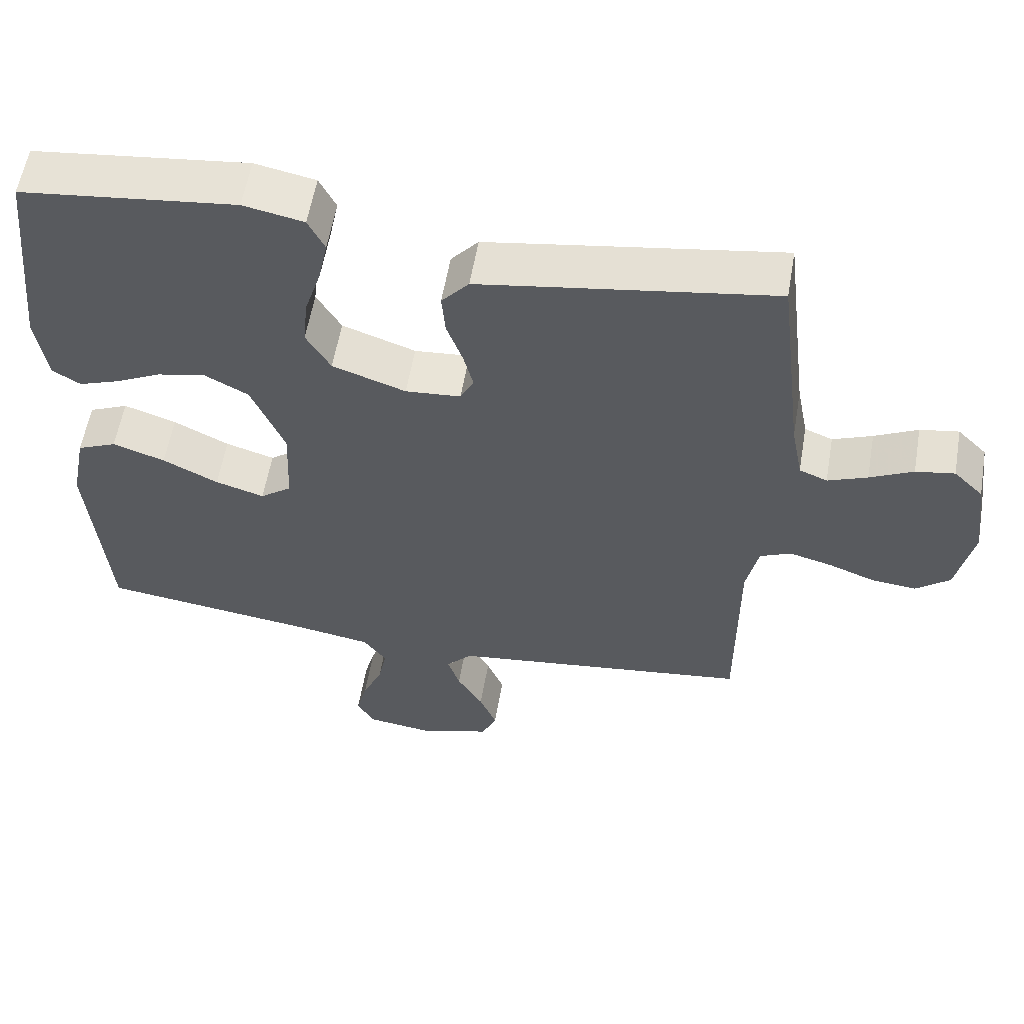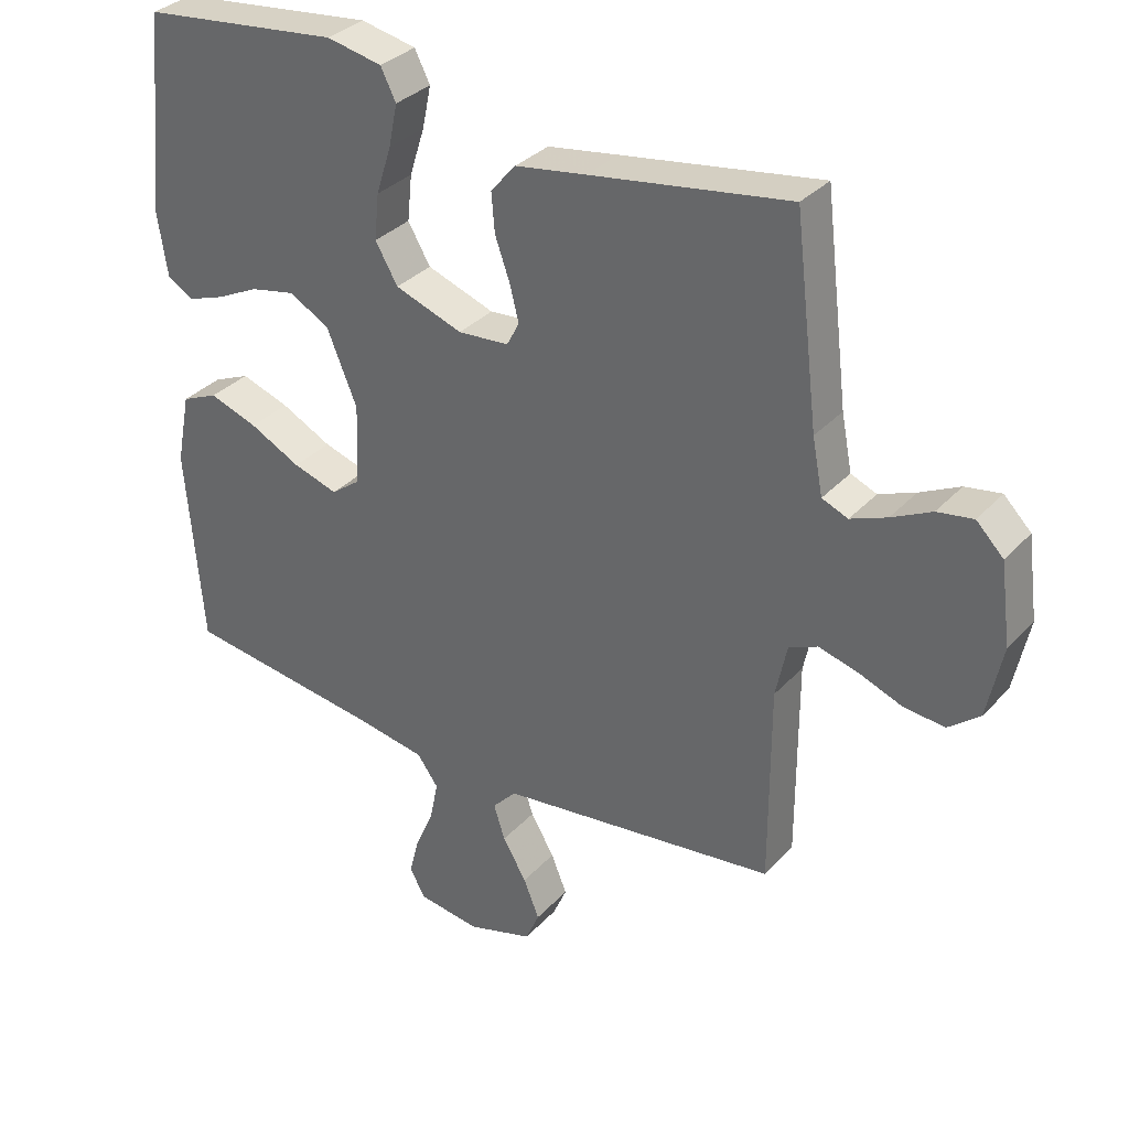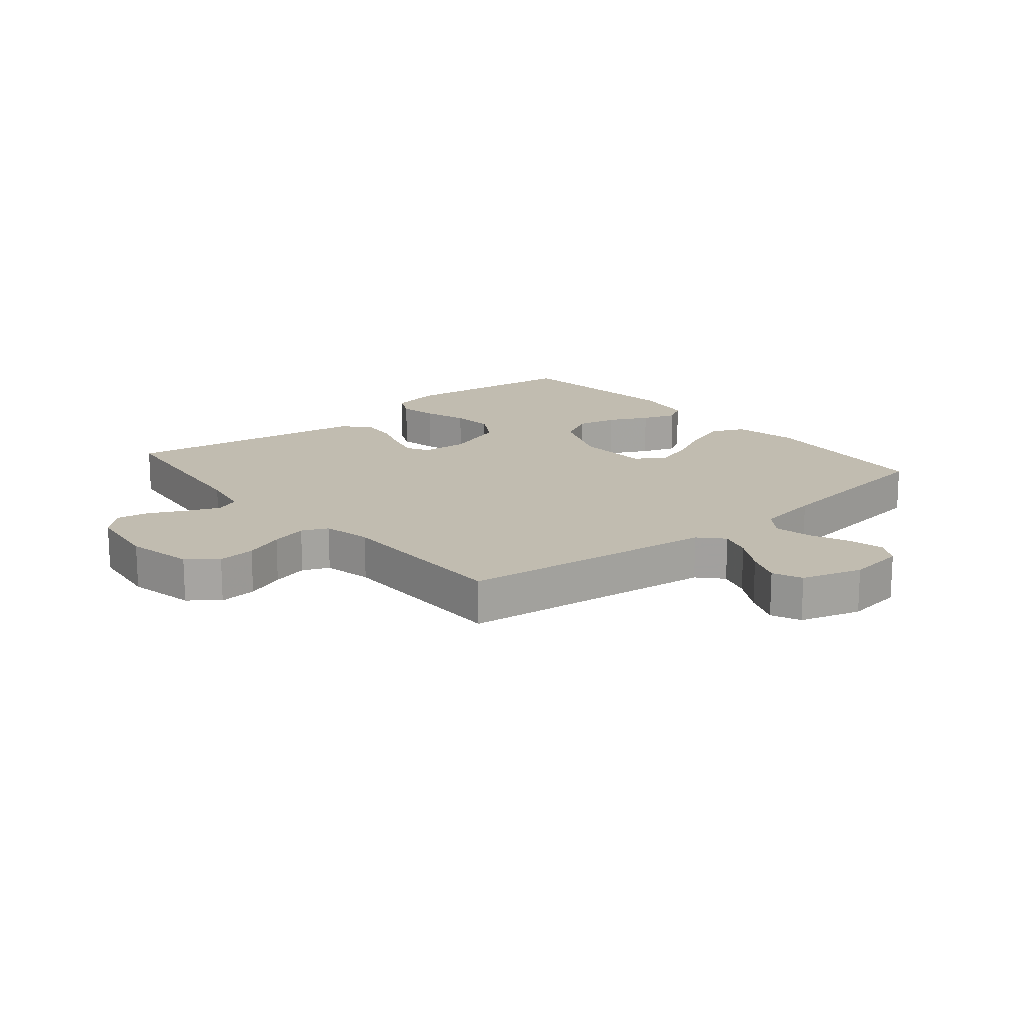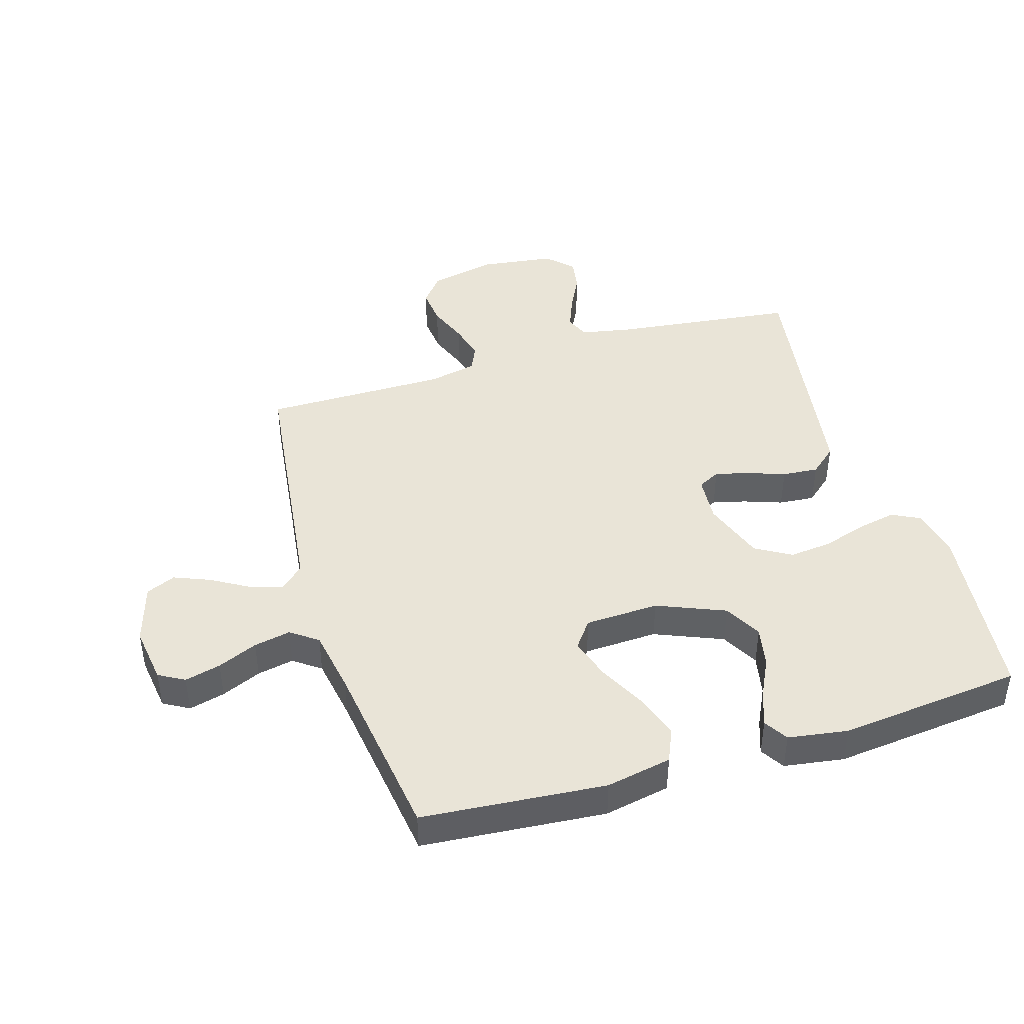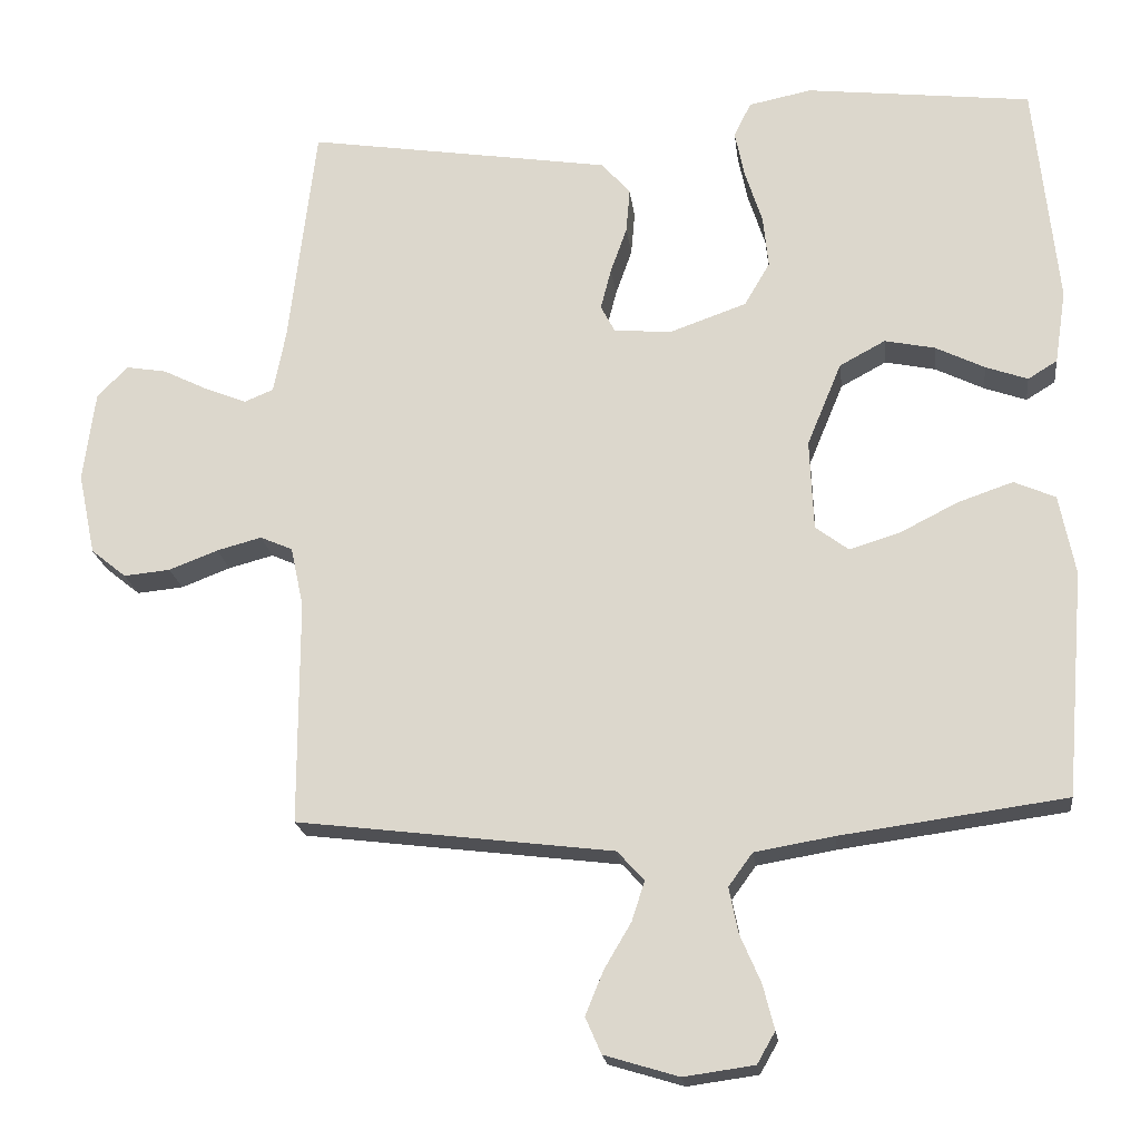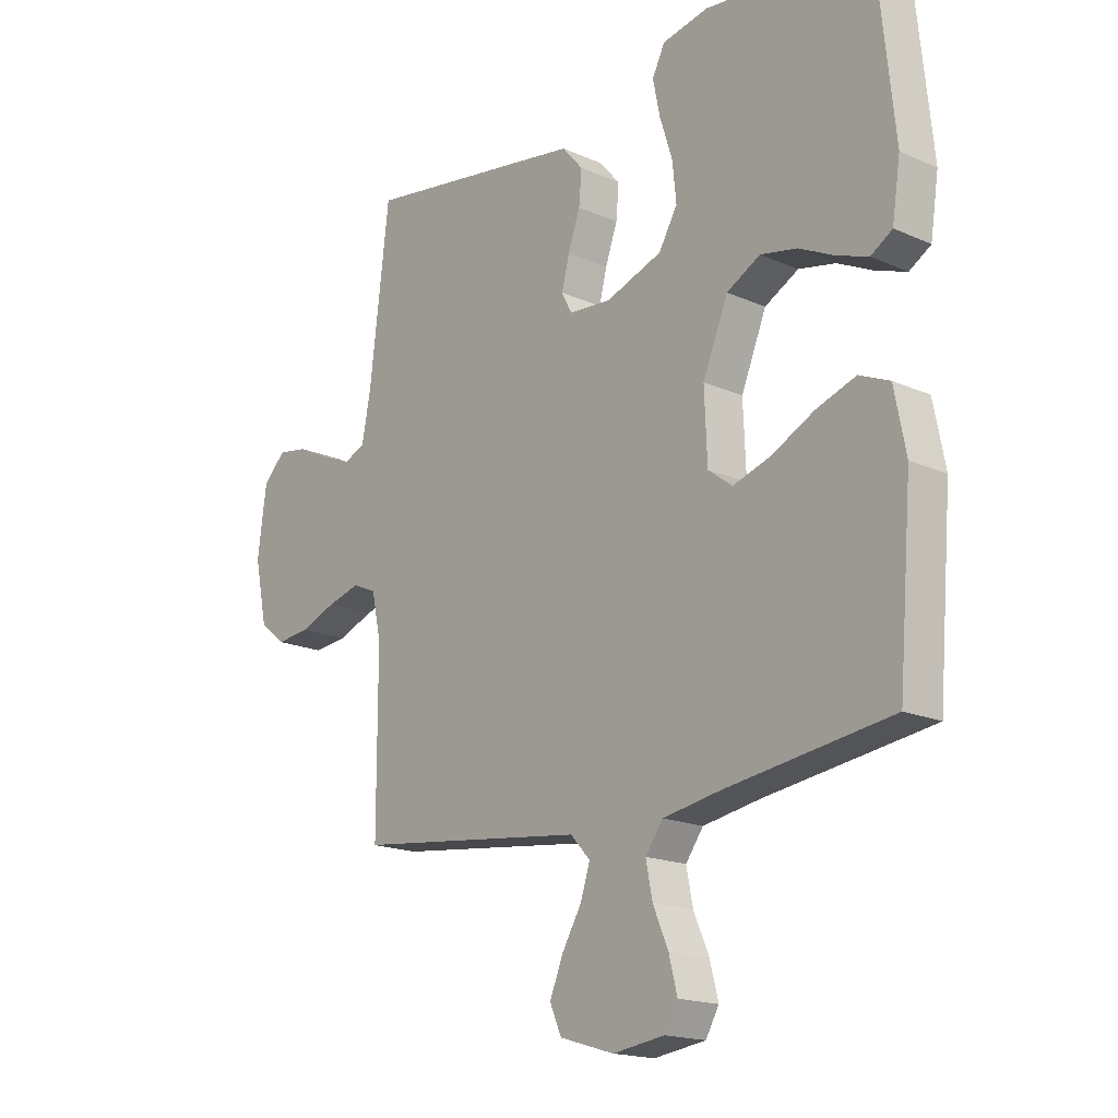
<metadata>
{"format":"obj","ext":"obj","renderer":"f3d","projection":"perspective","resolution":1024,"background":"white","views":[{"elev":57.6,"azim":9.7,"up":"+Z"},{"elev":33.2,"azim":35.3,"up":"+Z"},{"elev":16.6,"azim":140.2,"up":"+Y"},{"elev":43.4,"azim":-106.9,"up":"+Y"},{"elev":-20.2,"azim":-173.1,"up":"+Z"},{"elev":-17.7,"azim":-131.0,"up":"+Z"}]}
</metadata>
<code>
v -0.5 0.07 -0.5
v -0.525 0.07 -0.2
v -0.504 0.07 -0.093
v -0.449 0.07 -0.069
v -0.376 0.07 -0.094
v -0.299 0.07 -0.133
v -0.231 0.07 -0.154
v -0.187 0.07 -0.121
v -0.182 0.07 0
v -0.228 0.07 0.111
v -0.289 0.07 0.144
v -0.356 0.07 0.13
v -0.421 0.07 0.098
v -0.477 0.07 0.078
v -0.516 0.07 0.102
v -0.531 0.07 0.2
v -0.5 0.07 0.5
v -0.2 0.07 0.535
v -0.116 0.07 0.518
v -0.093 0.07 0.472
v -0.106 0.07 0.409
v -0.129 0.07 0.337
v -0.136 0.07 0.268
v -0.102 0.07 0.21
v 0 0.07 0.174
v 0.077 0.07 0.18
v 0.096 0.07 0.216
v 0.082 0.07 0.271
v 0.06 0.07 0.333
v 0.055 0.07 0.392
v 0.093 0.07 0.436
v 0.2 0.07 0.453
v 0.5 0.07 0.5
v 0.536 0.07 0.2
v 0.552 0.07 0.117
v 0.591 0.07 0.101
v 0.646 0.07 0.123
v 0.706 0.07 0.153
v 0.76 0.07 0.162
v 0.801 0.07 0.121
v 0.817 0.07 0
v 0.794 0.07 -0.11
v 0.747 0.07 -0.148
v 0.685 0.07 -0.142
v 0.62 0.07 -0.117
v 0.56 0.07 -0.101
v 0.517 0.07 -0.12
v 0.5 0.07 -0.2
v 0.5 0.07 -0.5
v 0.2 0.07 -0.537
v 0.079 0.07 -0.552
v 0.043 0.07 -0.591
v 0.06 0.07 -0.644
v 0.096 0.07 -0.705
v 0.12 0.07 -0.764
v 0.099 0.07 -0.812
v 0 0.07 -0.842
v -0.094 0.07 -0.829
v -0.118 0.07 -0.787
v -0.103 0.07 -0.728
v -0.075 0.07 -0.663
v -0.063 0.07 -0.603
v -0.095 0.07 -0.559
v -0.2 0.07 -0.541
v -0.5 0 -0.5
v -0.525 0 -0.2
v -0.504 0 -0.093
v -0.449 0 -0.069
v -0.376 0 -0.094
v -0.299 0 -0.133
v -0.231 0 -0.154
v -0.187 0 -0.121
v -0.182 0 0
v -0.228 0 0.111
v -0.289 0 0.144
v -0.356 0 0.13
v -0.421 0 0.098
v -0.477 0 0.078
v -0.516 0 0.102
v -0.531 0 0.2
v -0.5 0 0.5
v -0.2 0 0.535
v -0.116 0 0.518
v -0.093 0 0.472
v -0.106 0 0.409
v -0.129 0 0.337
v -0.136 0 0.268
v -0.102 0 0.21
v 0 0 0.174
v 0.077 0 0.18
v 0.096 0 0.216
v 0.082 0 0.271
v 0.06 0 0.333
v 0.055 0 0.392
v 0.093 0 0.436
v 0.2 0 0.453
v 0.5 0 0.5
v 0.536 0 0.2
v 0.552 0 0.117
v 0.591 0 0.101
v 0.646 0 0.123
v 0.706 0 0.153
v 0.76 0 0.162
v 0.801 0 0.121
v 0.817 0 0
v 0.794 0 -0.11
v 0.747 0 -0.148
v 0.685 0 -0.142
v 0.62 0 -0.117
v 0.56 0 -0.101
v 0.517 0 -0.12
v 0.5 0 -0.2
v 0.5 0 -0.5
v 0.2 0 -0.537
v 0.079 0 -0.552
v 0.043 0 -0.591
v 0.06 0 -0.644
v 0.096 0 -0.705
v 0.12 0 -0.764
v 0.099 0 -0.812
v 0 0 -0.842
v -0.094 0 -0.829
v -0.118 0 -0.787
v -0.103 0 -0.728
v -0.075 0 -0.663
v -0.063 0 -0.603
v -0.095 0 -0.559
v -0.2 0 -0.541
f 59 60 61
f 58 59 61
f 57 58 61
f 56 57 61
f 55 56 61
f 54 55 61
f 53 54 61
f 52 53 61 62
f 51 52 62 63
f 48 49 50
f 51 63 64
f 50 51 64
f 48 50 64
f 47 48 64
f 43 44 45
f 42 43 45
f 41 42 45
f 40 41 45
f 39 40 45
f 38 39 45
f 37 38 45
f 36 37 45 46
f 35 36 46 47
f 32 33 34
f 31 32 34
f 30 31 34
f 29 30 34
f 28 29 34
f 34 35 47
f 28 34 47
f 27 28 47
f 20 21 22
f 19 20 22
f 18 19 22
f 17 18 22
f 16 17 22
f 15 16 22
f 14 15 22
f 13 14 22
f 12 13 22
f 11 12 22 23
f 10 11 23 24
f 4 5 6
f 3 4 6
f 2 3 6
f 1 2 6
f 64 1 6
f 64 6 7
f 26 27 47 64
f 25 26 64
f 9 10 24 25
f 8 9 25 64
f 7 8 64
f 125 124 123
f 125 123 122
f 125 122 121
f 125 121 120
f 125 120 119
f 125 119 118
f 125 118 117
f 126 125 117 116
f 127 126 116 115
f 114 113 112
f 128 127 115
f 128 115 114
f 128 114 112
f 128 112 111
f 109 108 107
f 109 107 106
f 109 106 105
f 109 105 104
f 109 104 103
f 109 103 102
f 109 102 101
f 110 109 101 100
f 111 110 100 99
f 98 97 96
f 98 96 95
f 98 95 94
f 98 94 93
f 98 93 92
f 111 99 98
f 111 98 92
f 111 92 91
f 86 85 84
f 86 84 83
f 86 83 82
f 86 82 81
f 86 81 80
f 86 80 79
f 86 79 78
f 86 78 77
f 86 77 76
f 87 86 76 75
f 88 87 75 74
f 70 69 68
f 70 68 67
f 70 67 66
f 70 66 65
f 70 65 128
f 71 70 128
f 128 111 91 90
f 128 90 89
f 89 88 74 73
f 128 89 73 72
f 128 72 71
f 1 65 66 2
f 2 66 67 3
f 3 67 68 4
f 4 68 69 5
f 5 69 70 6
f 6 70 71 7
f 7 71 72 8
f 8 72 73 9
f 9 73 74 10
f 10 74 75 11
f 11 75 76 12
f 12 76 77 13
f 13 77 78 14
f 14 78 79 15
f 15 79 80 16
f 16 80 81 17
f 17 81 82 18
f 18 82 83 19
f 19 83 84 20
f 20 84 85 21
f 21 85 86 22
f 22 86 87 23
f 23 87 88 24
f 24 88 89 25
f 25 89 90 26
f 26 90 91 27
f 27 91 92 28
f 28 92 93 29
f 29 93 94 30
f 30 94 95 31
f 31 95 96 32
f 32 96 97 33
f 33 97 98 34
f 34 98 99 35
f 35 99 100 36
f 36 100 101 37
f 37 101 102 38
f 38 102 103 39
f 39 103 104 40
f 40 104 105 41
f 41 105 106 42
f 42 106 107 43
f 43 107 108 44
f 44 108 109 45
f 45 109 110 46
f 46 110 111 47
f 47 111 112 48
f 48 112 113 49
f 49 113 114 50
f 50 114 115 51
f 51 115 116 52
f 52 116 117 53
f 53 117 118 54
f 54 118 119 55
f 55 119 120 56
f 56 120 121 57
f 57 121 122 58
f 58 122 123 59
f 59 123 124 60
f 60 124 125 61
f 61 125 126 62
f 62 126 127 63
f 63 127 128 64
f 64 128 65 1

</code>
